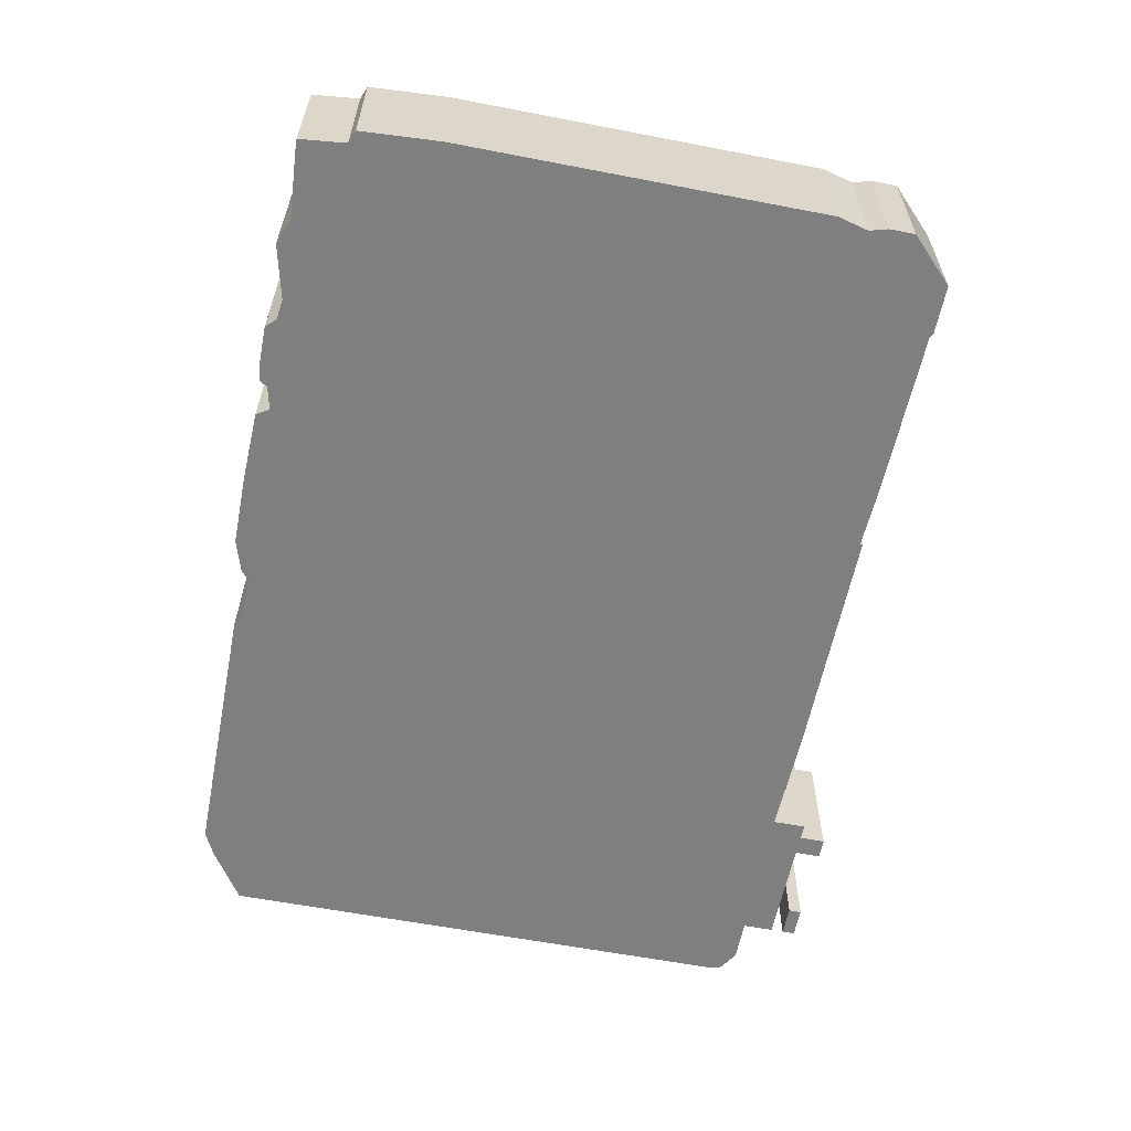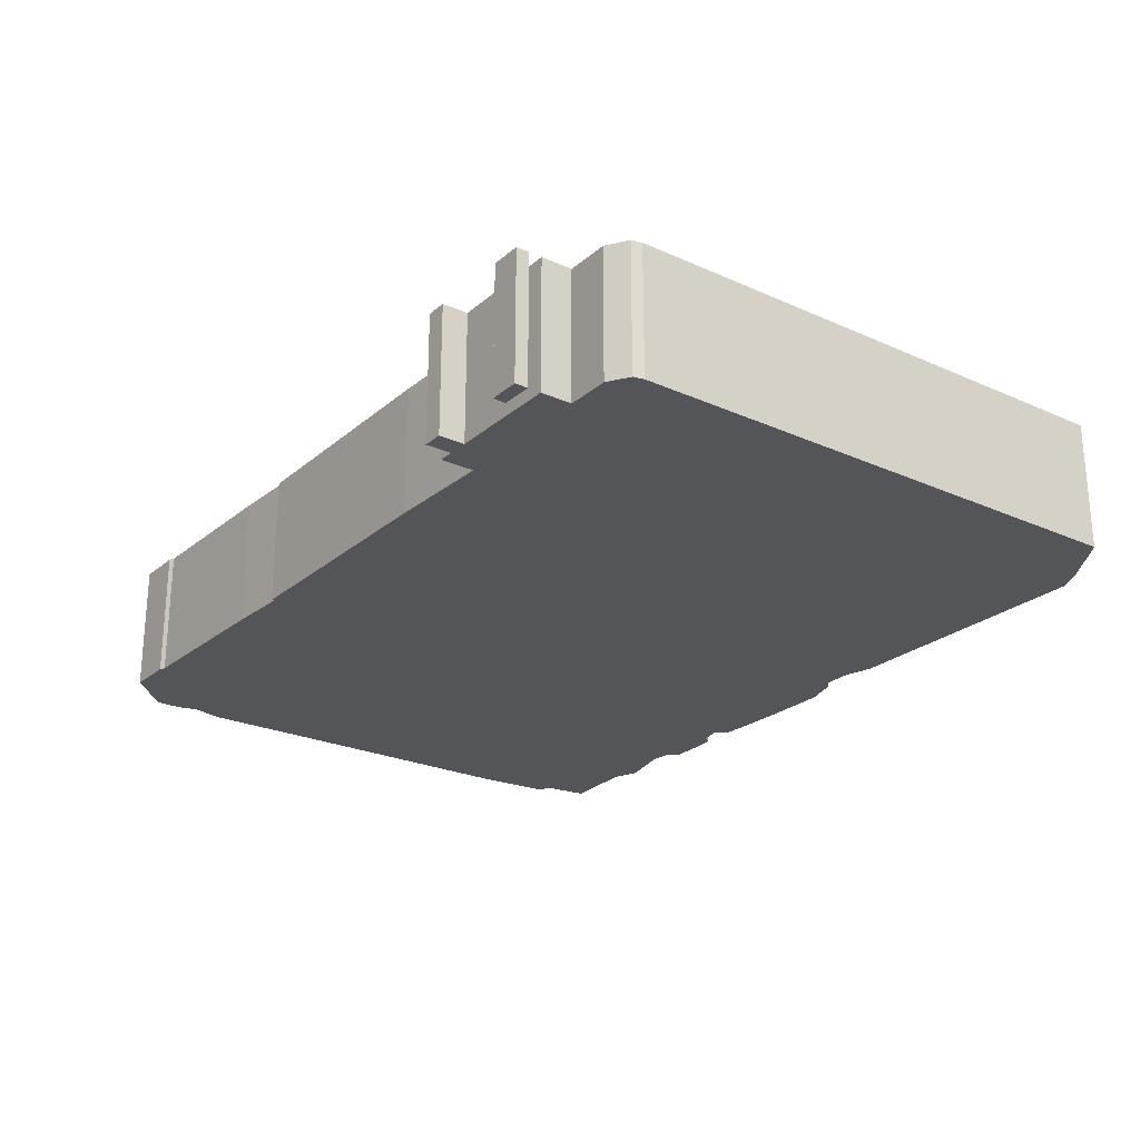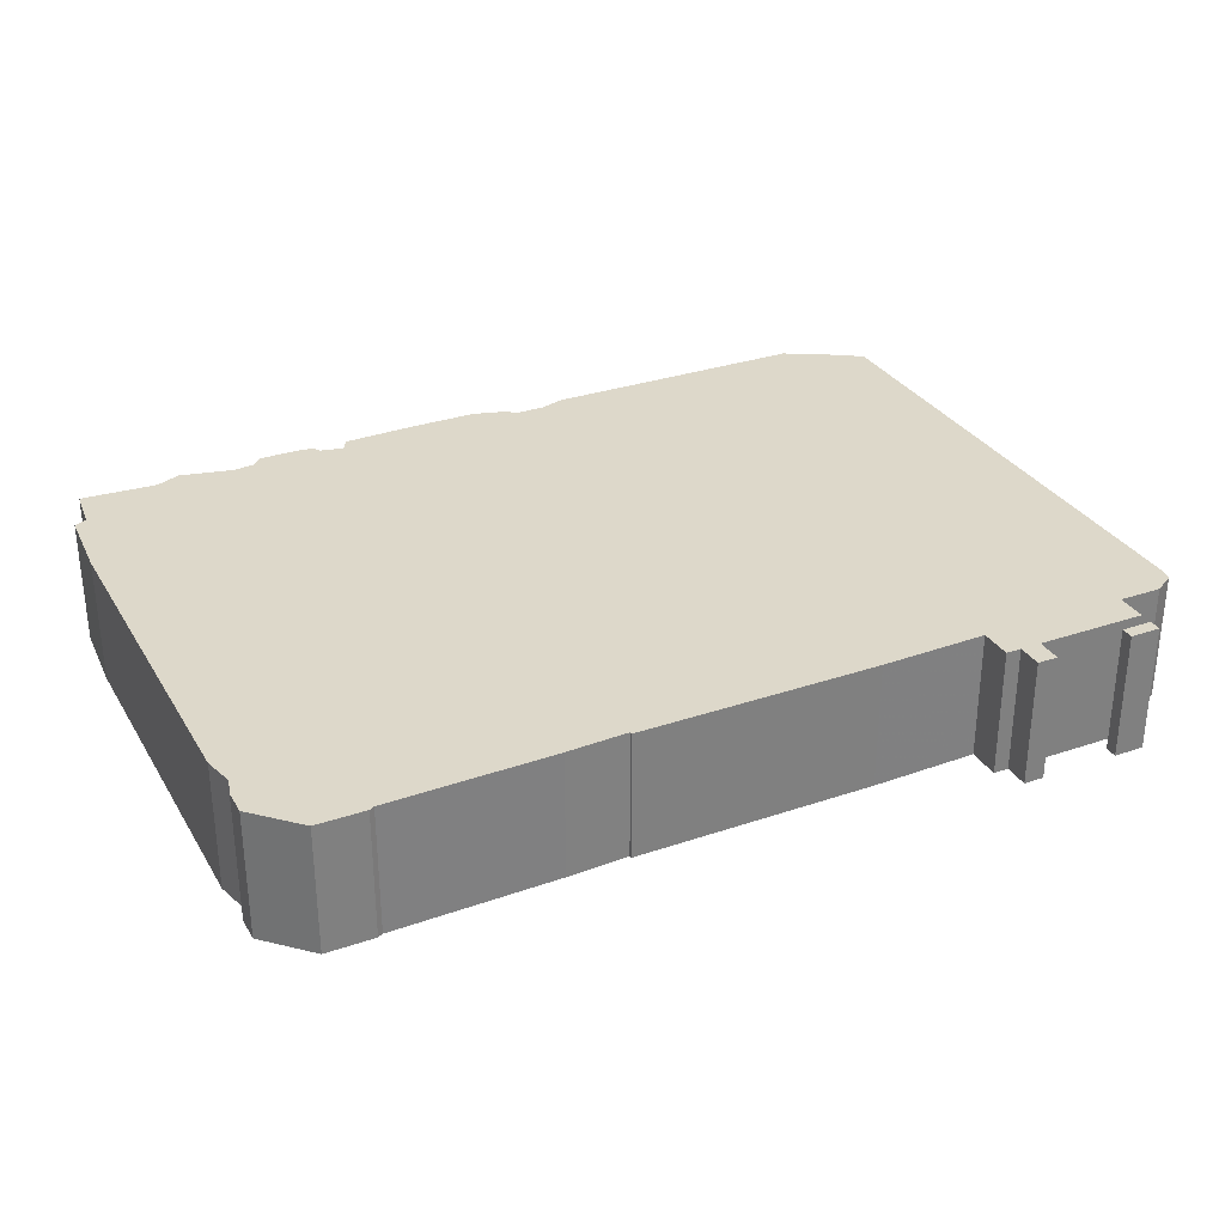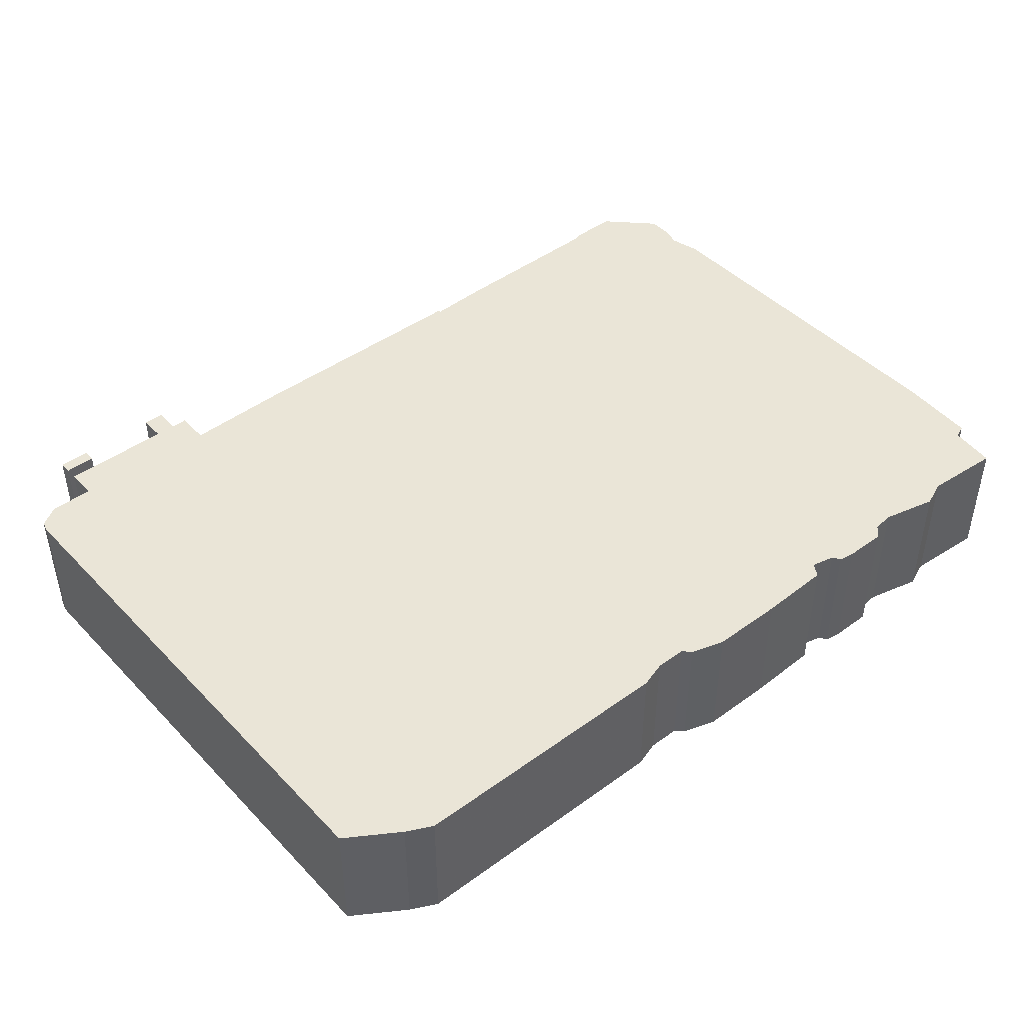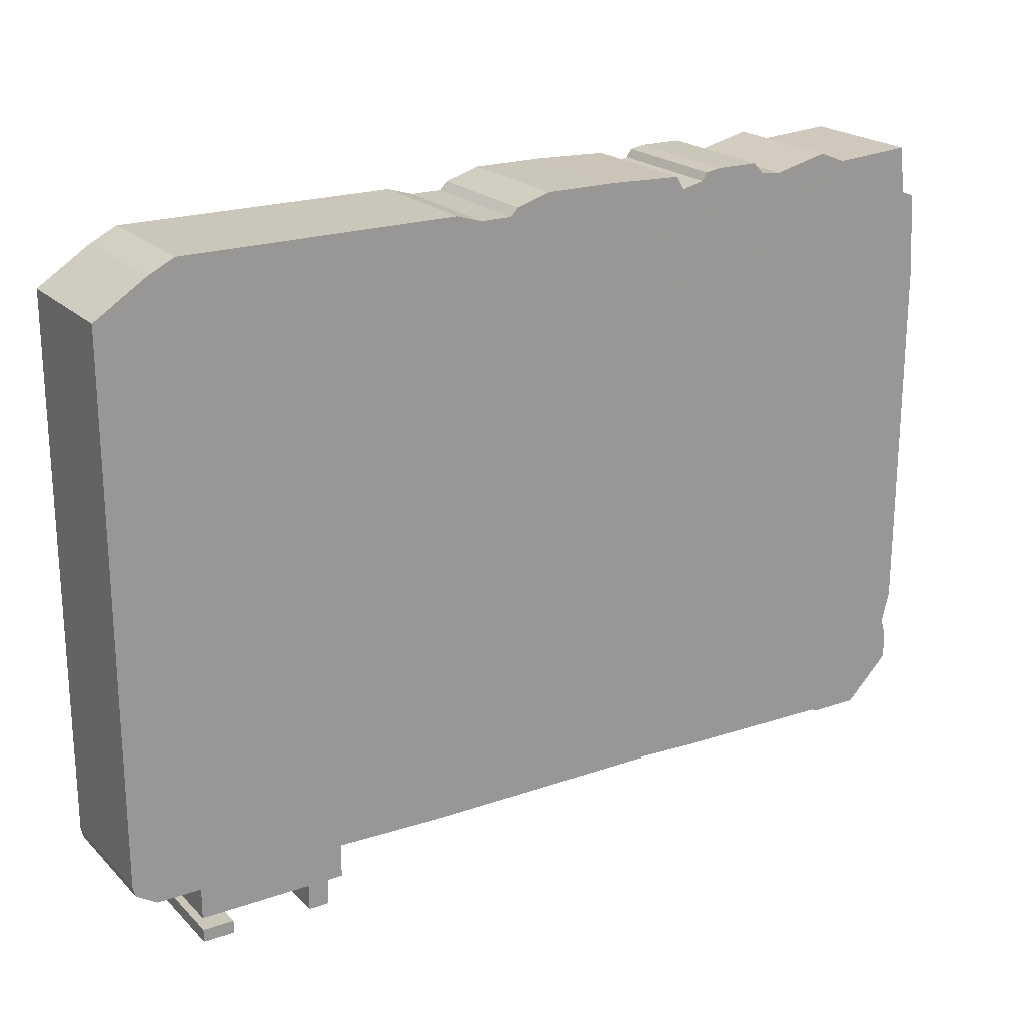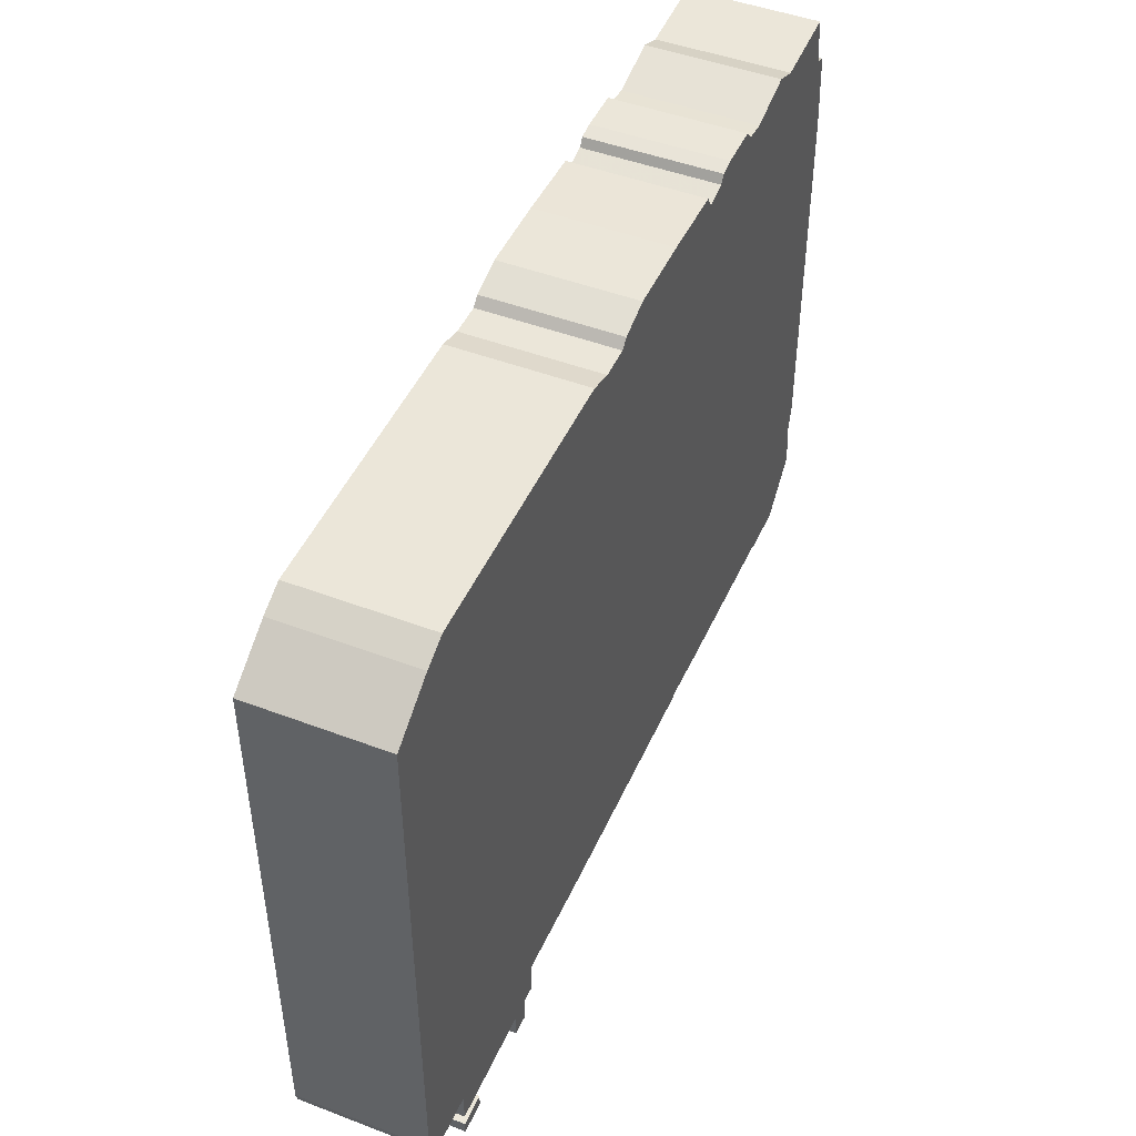
<metadata>
{"format":"obj","ext":"obj","renderer":"f3d","projection":"perspective","resolution":1024,"background":"white","views":[{"elev":-59.8,"azim":-101.2,"up":"+Z"},{"elev":-24.3,"azim":53.6,"up":"+Z"},{"elev":31.0,"azim":-26.0,"up":"+Z"},{"elev":44.4,"azim":139.8,"up":"+Z"},{"elev":21.2,"azim":148.3,"up":"+Y"},{"elev":47.0,"azim":113.3,"up":"+Y"}]}
</metadata>
<code>
g sbg_cityforest_c_airconditioner04_02
v 1.36 0 0
v 1.48 0 0
v 1.48 0.05 0
v 1.36 0.05 0
v -0.56 2.6 0
v -0.59 2.55 0
v -0.68 2.57 0
v -0.7 2.6 0
v -0.76 2.61 0
v -0.92 2.61 0
v -0.96 2.57 0
v -1.04 2.56 0
v -1.25 2.61 0
v -1.35 2.57 0
v -1.65 2.59 0
v -1.67 2.41 0
v -1.72 2.39 0
v -1.74 2.08 0
v -1.74 0.66 0
v -1.71 0.54 0
v -1.73 0.47 0
v -1.73 0.37 0
v -1.56 0.2 0
v -1.37 0.2 0
v -1.35 0.21 0
v -0.7 0.22 0
v -0.46 0.23 0
v -0.46 0.22 0
v 0.49 0.22 0
v 0.91 0.23 0
v 0.91 0.1 0
v 0.97 0.1 0
v 0.97 0 0
v 1.05 0 0
v 1.05 0.1 0
v 1.48 0.1 0
v 1.48 0.22 0
v 1.65 0.22 0
v 1.73 0.27 0
v 1.74 0.31 0
v 1.74 2.39 0
v 1.54 2.52 0
v 1.44 2.57 0
v 0.38 2.57 0
v 0.28 2.54 0
v 0.16 2.54 0
v 0.13 2.57 0
v -0 2.61 0
v -0.28 2.61 0
v 1.36 0 0.5
v 1.48 0 0.5
v 1.48 0.05 0.5
v 1.36 0.05 0.5
v -0.56 2.6 0.5
v -0.59 2.55 0.5
v -0.68 2.57 0.5
v -0.7 2.6 0.5
v -0.76 2.61 0.5
v -0.92 2.61 0.5
v -0.96 2.57 0.5
v -1.04 2.56 0.5
v -1.25 2.61 0.5
v -1.35 2.57 0.5
v -1.65 2.59 0.5
v -1.67 2.41 0.5
v -1.72 2.39 0.5
v -1.74 2.08 0.5
v -1.74 0.66 0.5
v -1.71 0.54 0.5
v -1.73 0.47 0.5
v -1.73 0.37 0.5
v -1.56 0.2 0.5
v -1.37 0.2 0.5
v -1.35 0.21 0.5
v -0.7 0.22 0.5
v -0.46 0.23 0.5
v -0.46 0.22 0.5
v 0.49 0.22 0.5
v 0.91 0.23 0.5
v 0.91 0.1 0.5
v 0.97 0.1 0.5
v 0.97 0 0.5
v 1.05 0 0.5
v 1.05 0.1 0.5
v 1.48 0.1 0.5
v 1.48 0.22 0.5
v 1.65 0.22 0.5
v 1.73 0.27 0.5
v 1.74 0.31 0.5
v 1.74 2.39 0.5
v 1.54 2.52 0.5
v 1.44 2.57 0.5
v 0.38 2.57 0.5
v 0.28 2.54 0.5
v 0.16 2.54 0.5
v 0.13 2.57 0.5
v -0 2.61 0.5
v -0.28 2.61 0.5
g sbg_cityforest_c_airconditioner04_02_0
f 4 3 2
f 4 2 1
f 49 48 46
f 48 47 46
f 30 43 42
f 37 30 41
f 30 44 43
f 30 42 41
f 40 37 41
f 46 27 6
f 39 38 40
f 38 37 40
f 30 45 44
f 35 30 37
f 37 36 35
f 30 29 45
f 34 33 32
f 32 31 30
f 32 30 35
f 34 32 35
f 29 46 45
f 29 28 27
f 46 29 27
f 27 26 6
f 25 20 19
f 25 24 23
f 21 20 23
f 25 23 20
f 22 21 23
f 18 6 26
f 26 25 19
f 19 18 26
f 18 17 16
f 16 15 14
f 18 16 14
f 18 14 12
f 14 13 12
f 18 12 11
f 11 10 9
f 18 11 6
f 11 9 7
f 9 8 7
f 11 7 6
f 49 46 6
f 49 6 5
f 3 51 2
f 51 3 52
f 4 52 3
f 52 4 53
f 2 50 1
f 50 2 51
f 1 53 4
f 53 1 50
f 49 97 48
f 97 49 98
f 47 95 46
f 95 47 96
f 48 96 47
f 96 48 97
f 43 91 42
f 91 43 92
f 44 92 43
f 92 44 93
f 42 90 41
f 90 42 91
f 41 89 40
f 89 41 90
f 39 87 38
f 87 39 88
f 40 88 39
f 88 40 89
f 38 86 37
f 86 38 87
f 45 93 44
f 93 45 94
f 36 84 35
f 84 36 85
f 37 85 36
f 85 37 86
f 30 78 29
f 78 30 79
f 33 81 32
f 81 33 82
f 34 82 33
f 82 34 83
f 31 79 30
f 79 31 80
f 32 80 31
f 80 32 81
f 35 83 34
f 83 35 84
f 46 94 45
f 94 46 95
f 28 76 27
f 76 28 77
f 29 77 28
f 77 29 78
f 27 75 26
f 75 27 76
f 20 68 19
f 68 20 69
f 24 72 23
f 72 24 73
f 25 73 24
f 73 25 74
f 21 69 20
f 69 21 70
f 22 70 21
f 70 22 71
f 23 71 22
f 71 23 72
f 26 74 25
f 74 26 75
f 19 67 18
f 67 19 68
f 17 65 16
f 65 17 66
f 18 66 17
f 66 18 67
f 15 63 14
f 63 15 64
f 16 64 15
f 64 16 65
f 13 61 12
f 61 13 62
f 14 62 13
f 62 14 63
f 12 60 11
f 60 12 61
f 10 58 9
f 58 10 59
f 11 59 10
f 59 11 60
f 8 56 7
f 56 8 57
f 9 57 8
f 57 9 58
f 7 55 6
f 55 7 56
f 6 54 5
f 54 6 55
f 5 98 49
f 98 5 54
f 51 52 53
f 50 51 53
f 95 97 98
f 95 96 97
f 91 92 79
f 90 79 86
f 92 93 79
f 90 91 79
f 90 86 89
f 55 76 95
f 89 87 88
f 89 86 87
f 93 94 79
f 86 79 84
f 84 85 86
f 94 78 79
f 81 82 83
f 79 80 81
f 84 79 81
f 84 81 83
f 94 95 78
f 76 77 78
f 76 78 95
f 55 75 76
f 68 69 74
f 72 73 74
f 72 69 70
f 69 72 74
f 72 70 71
f 75 55 67
f 68 74 75
f 75 67 68
f 65 66 67
f 63 64 65
f 63 65 67
f 61 63 67
f 61 62 63
f 60 61 67
f 58 59 60
f 55 60 67
f 56 58 60
f 56 57 58
f 55 56 60
f 55 95 98
f 54 55 98

</code>
